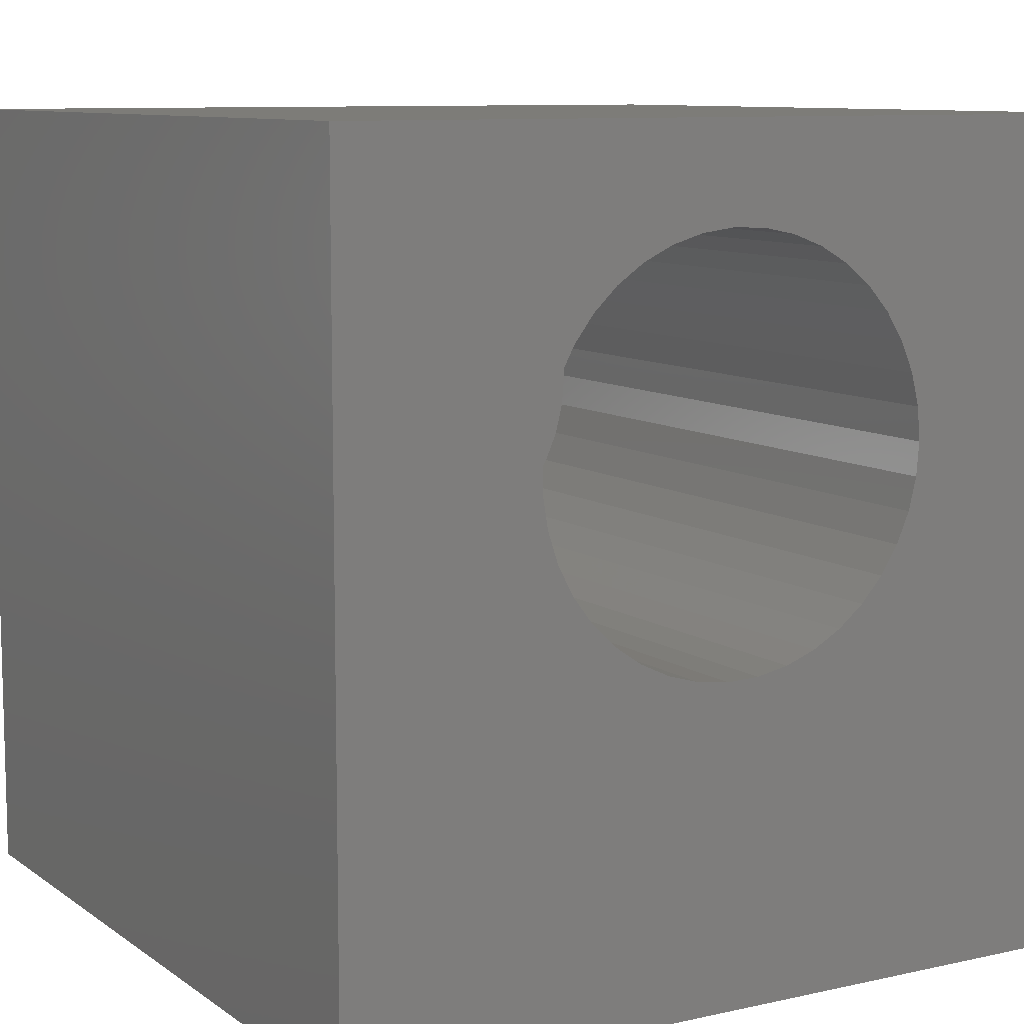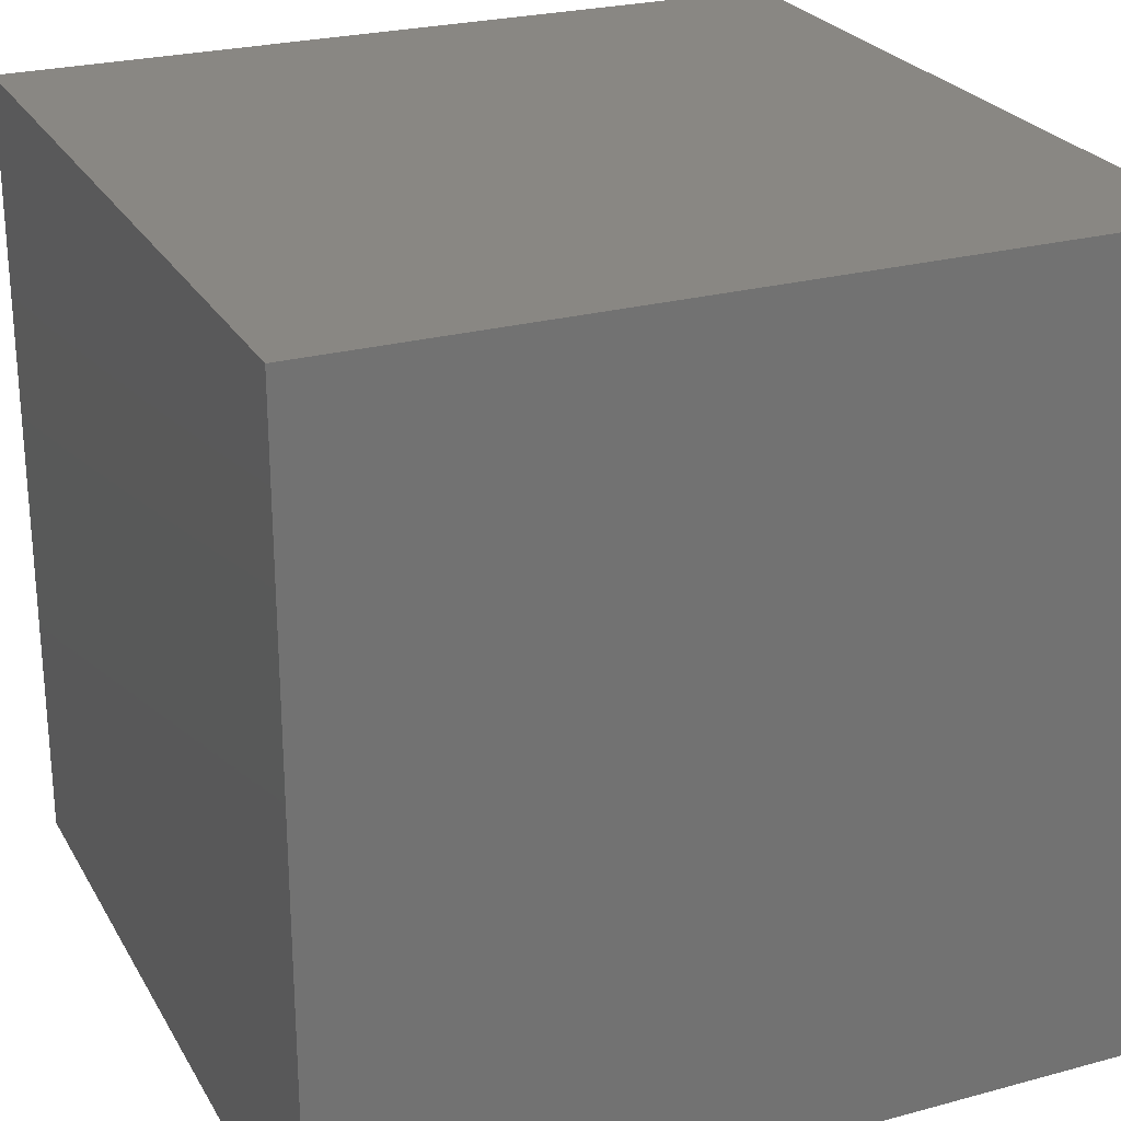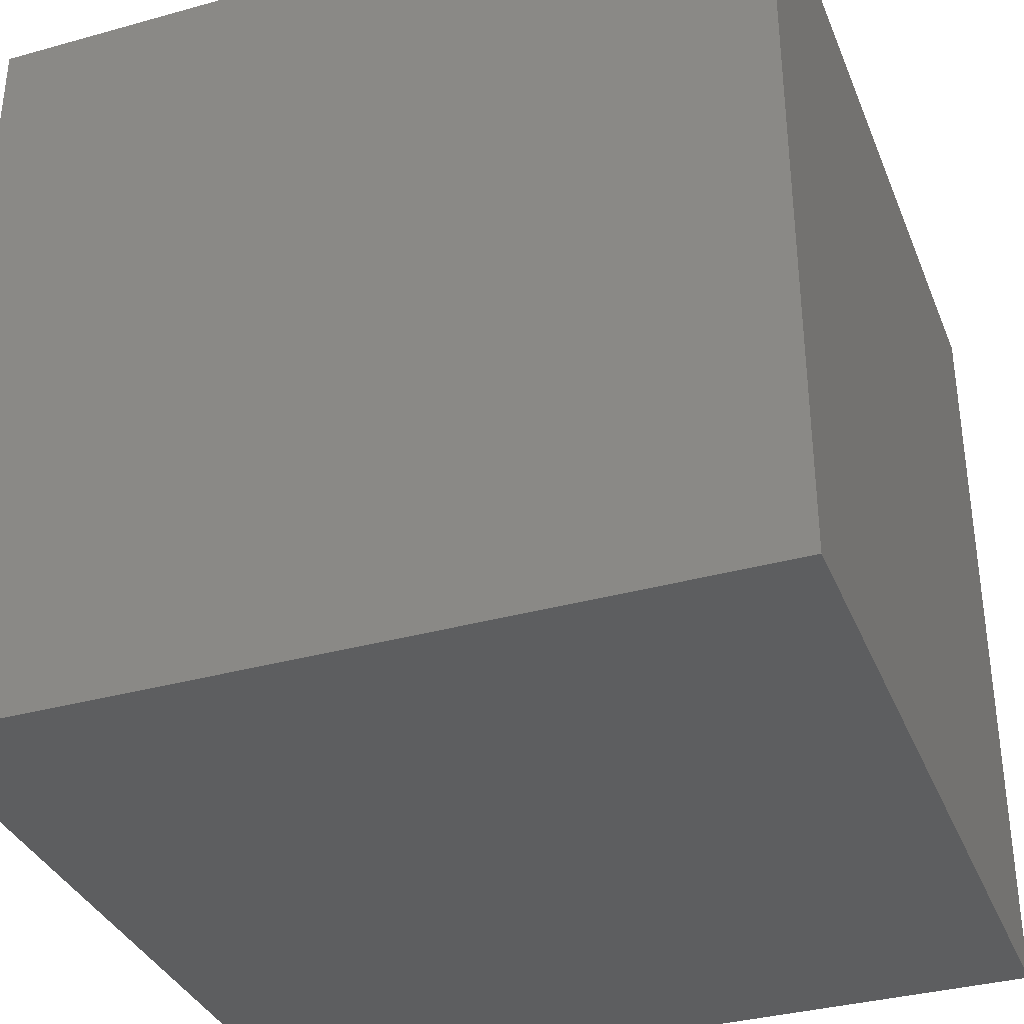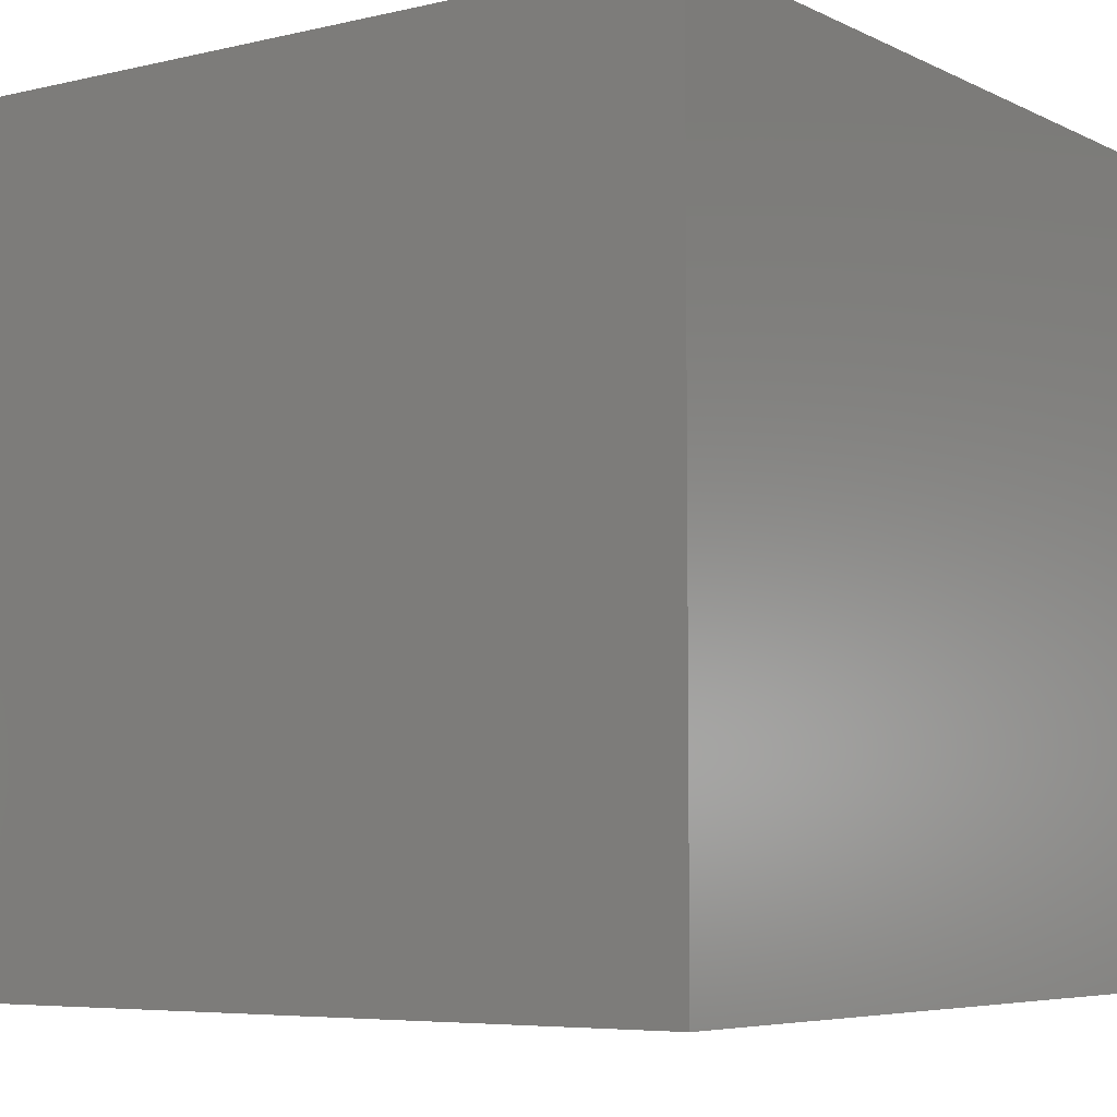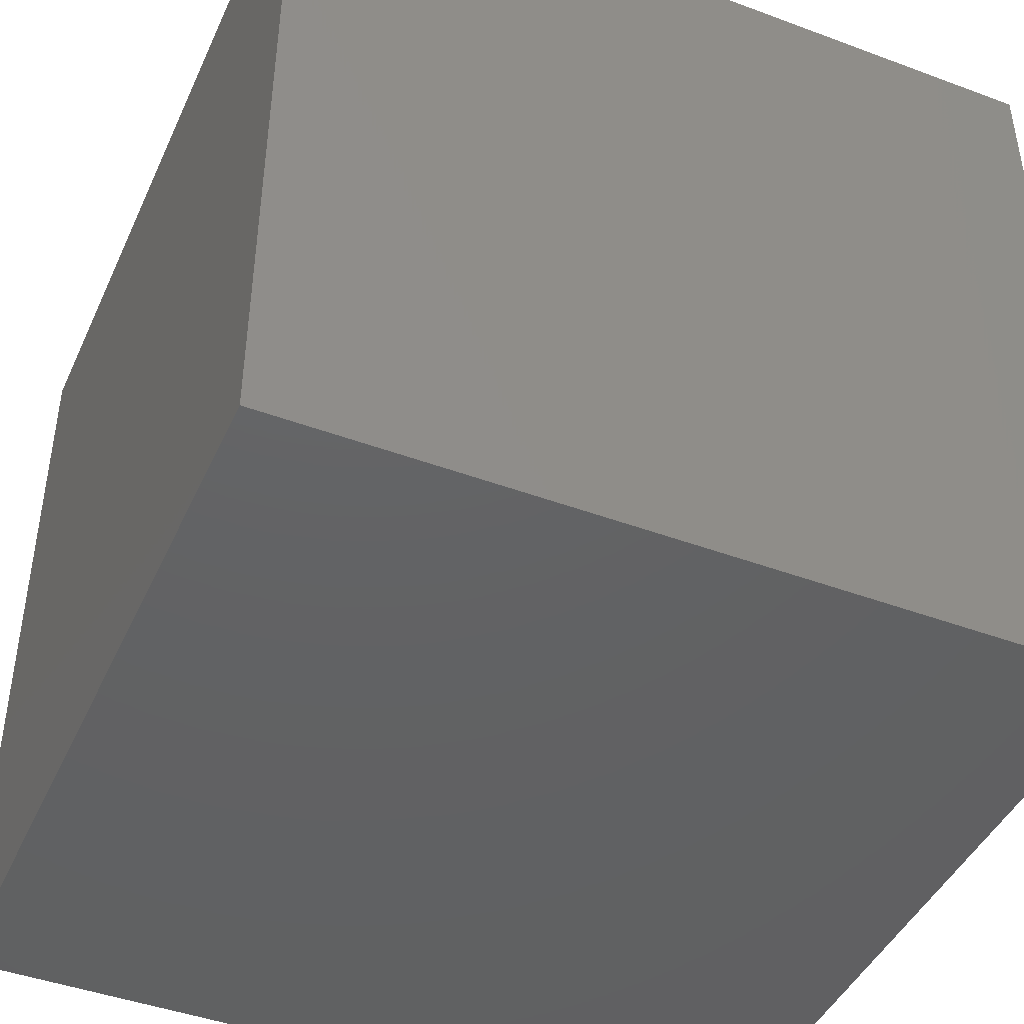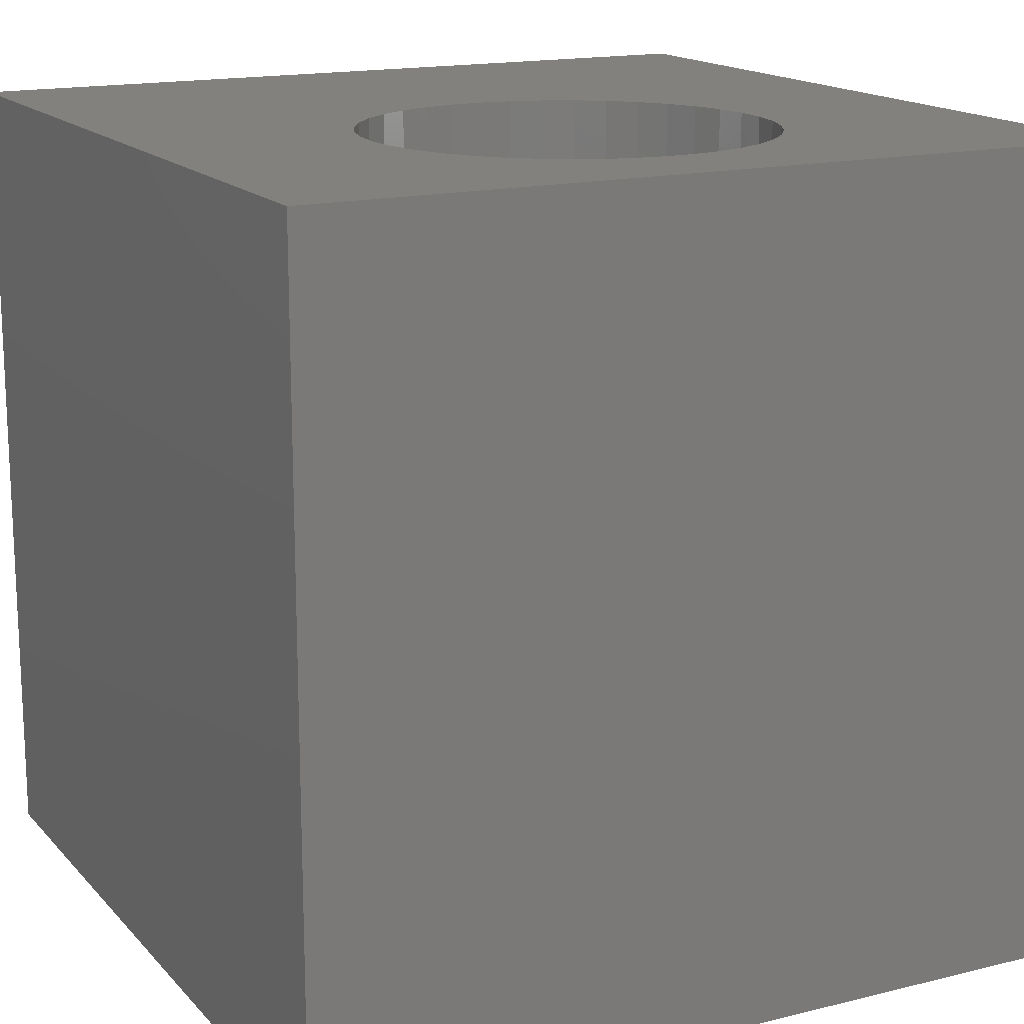
<metadata>
{"format":"stl","ext":"stl","renderer":"f3d","projection":"perspective","resolution":1024,"background":"white","views":[{"elev":9.4,"azim":-30.4,"up":"+Y"},{"elev":25.2,"azim":156.4,"up":"+Y"},{"elev":-35.1,"azim":-159.7,"up":"+Z"},{"elev":-5.9,"azim":125.4,"up":"+Z"},{"elev":-44.3,"azim":66.5,"up":"+Z"},{"elev":16.0,"azim":152.9,"up":"+Z"}]}
</metadata>
<code>
# stl→obj: 86 verts, 168 faces
v 0 10 10
v 0 10 0
v 0 0 10
v 0 0 0
v 7.314 7.117 10
v 10 10 10
v 7.156 7.488 10
v 6.941 7.829 10
v 7.411 6.725 10
v 7.443 6.323 10
v 10 0 10
v 7.411 5.922 10
v 4.436 3.868 10
v 4.049 3.981 10
v 3.685 4.154 10
v 5.635 8.73 10
v 6.012 8.587 10
v 7.314 5.53 10
v 7.156 5.159 10
v 6.941 4.818 10
v 3.353 4.383 10
v 3.062 4.662 10
v 2.82 4.984 10
v 4.049 8.666 10
v 4.436 8.779 10
v 4.837 8.827 10
v 5.24 8.811 10
v 6.361 8.386 10
v 6.673 8.131 10
v 6.673 4.516 10
v 6.361 4.261 10
v 6.012 4.06 10
v 2.44 6.525 10
v 2.505 6.923 10
v 5.635 3.917 10
v 5.24 3.836 10
v 4.837 3.82 10
v 2.632 5.341 10
v 2.505 5.724 10
v 2.44 6.122 10
v 2.632 7.306 10
v 2.82 7.663 10
v 3.062 7.985 10
v 3.353 8.264 10
v 3.685 8.493 10
v 10 10 0
v 10 0 0
v 7.411 5.922 2.261
v 7.443 6.323 2.261
v 7.411 6.725 2.261
v 7.314 7.117 2.261
v 7.156 7.488 2.261
v 6.941 7.829 2.261
v 6.673 8.131 2.261
v 6.361 8.386 2.261
v 6.012 8.587 2.261
v 5.635 8.73 2.261
v 5.24 8.811 2.261
v 4.837 8.827 2.261
v 4.436 8.779 2.261
v 4.049 8.666 2.261
v 3.685 8.493 2.261
v 3.353 8.264 2.261
v 3.062 7.985 2.261
v 2.82 7.663 2.261
v 2.632 7.306 2.261
v 2.505 6.923 2.261
v 2.44 6.525 2.261
v 2.44 6.122 2.261
v 2.505 5.724 2.261
v 2.632 5.341 2.261
v 2.82 4.984 2.261
v 3.062 4.662 2.261
v 3.353 4.383 2.261
v 3.685 4.154 2.261
v 4.049 3.981 2.261
v 4.436 3.868 2.261
v 4.837 3.82 2.261
v 5.24 3.836 2.261
v 5.635 3.917 2.261
v 6.012 4.06 2.261
v 6.361 4.261 2.261
v 6.673 4.516 2.261
v 6.941 4.818 2.261
v 7.156 5.159 2.261
v 7.314 5.53 2.261
f 1 2 3
f 3 2 4
f 5 6 7
f 7 6 8
f 5 9 6
f 6 9 10
f 6 10 11
f 11 10 12
f 13 14 3
f 3 14 15
f 16 17 6
f 12 18 11
f 11 18 19
f 11 19 20
f 15 21 3
f 3 21 22
f 3 22 23
f 24 25 1
f 1 25 26
f 1 26 6
f 6 26 27
f 6 27 16
f 17 28 6
f 6 28 29
f 6 29 8
f 20 30 11
f 11 30 31
f 11 31 32
f 1 33 34
f 32 35 11
f 11 35 36
f 11 36 3
f 3 36 37
f 3 37 13
f 23 38 3
f 3 38 39
f 3 39 1
f 1 39 40
f 1 40 33
f 34 41 1
f 1 41 42
f 1 42 43
f 43 44 1
f 1 44 45
f 1 45 24
f 46 6 47
f 47 6 11
f 2 46 4
f 4 46 47
f 6 46 1
f 1 46 2
f 47 11 4
f 4 11 3
f 48 10 49
f 49 10 9
f 49 9 50
f 50 9 5
f 50 5 51
f 51 5 7
f 51 7 52
f 52 7 8
f 52 8 53
f 53 8 29
f 53 29 54
f 54 29 28
f 54 28 55
f 55 28 17
f 55 17 56
f 56 17 16
f 56 16 57
f 57 16 27
f 57 27 58
f 58 27 26
f 58 26 59
f 59 26 25
f 59 25 60
f 60 25 24
f 60 24 61
f 61 24 45
f 61 45 62
f 62 45 44
f 62 44 63
f 63 44 43
f 63 43 64
f 64 43 42
f 64 42 65
f 65 42 41
f 65 41 66
f 66 41 34
f 66 34 67
f 67 34 33
f 67 33 68
f 68 33 40
f 68 40 69
f 69 40 39
f 69 39 70
f 70 39 38
f 70 38 71
f 71 38 23
f 71 23 72
f 72 23 22
f 72 22 73
f 73 22 21
f 73 21 74
f 74 21 15
f 74 15 75
f 75 15 14
f 75 14 76
f 76 14 13
f 76 13 77
f 77 13 37
f 77 37 78
f 78 37 36
f 78 36 79
f 79 36 35
f 79 35 80
f 80 35 32
f 80 32 81
f 81 32 31
f 81 31 82
f 82 31 30
f 82 30 83
f 83 30 20
f 83 20 84
f 84 20 19
f 84 19 85
f 85 19 18
f 85 18 86
f 86 18 12
f 86 12 48
f 48 12 10
f 76 77 60
f 81 52 80
f 80 52 53
f 80 53 54
f 54 55 80
f 80 55 56
f 80 56 57
f 57 58 80
f 80 58 59
f 80 59 60
f 76 60 75
f 75 60 61
f 75 61 62
f 77 78 60
f 60 78 79
f 60 79 80
f 84 85 86
f 83 49 50
f 84 86 83
f 83 86 48
f 83 48 49
f 81 82 52
f 52 82 83
f 52 83 51
f 51 83 50
f 71 72 64
f 64 72 73
f 65 69 64
f 64 69 70
f 64 70 71
f 65 66 69
f 69 66 67
f 69 67 68
f 62 63 75
f 75 63 64
f 75 64 74
f 74 64 73

</code>
